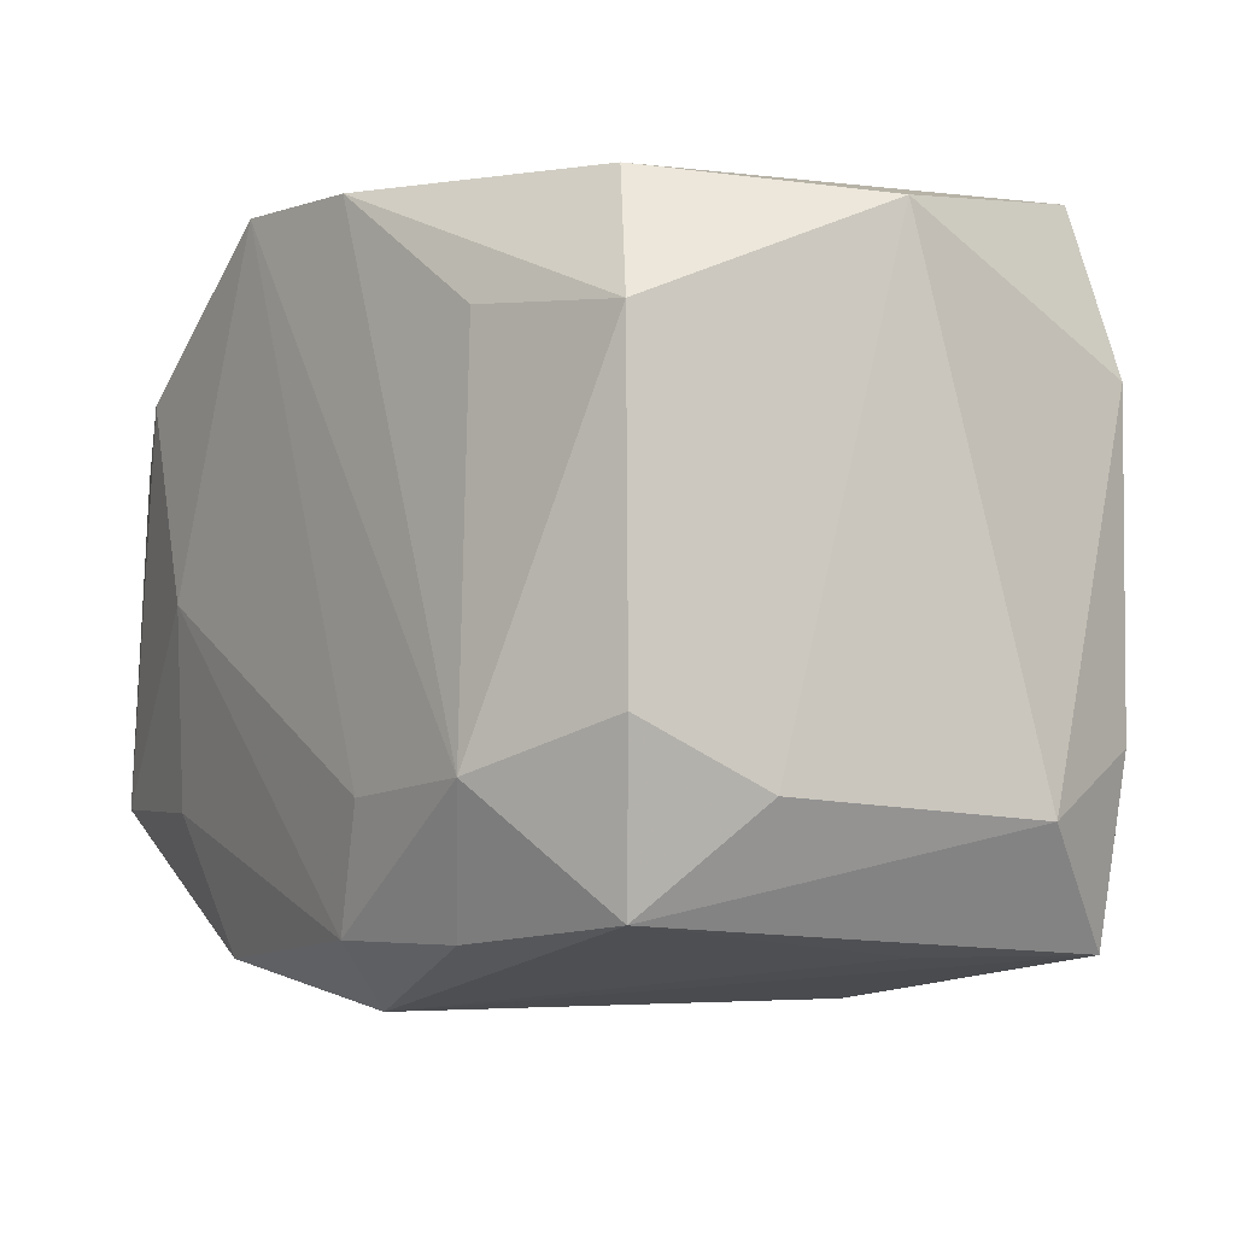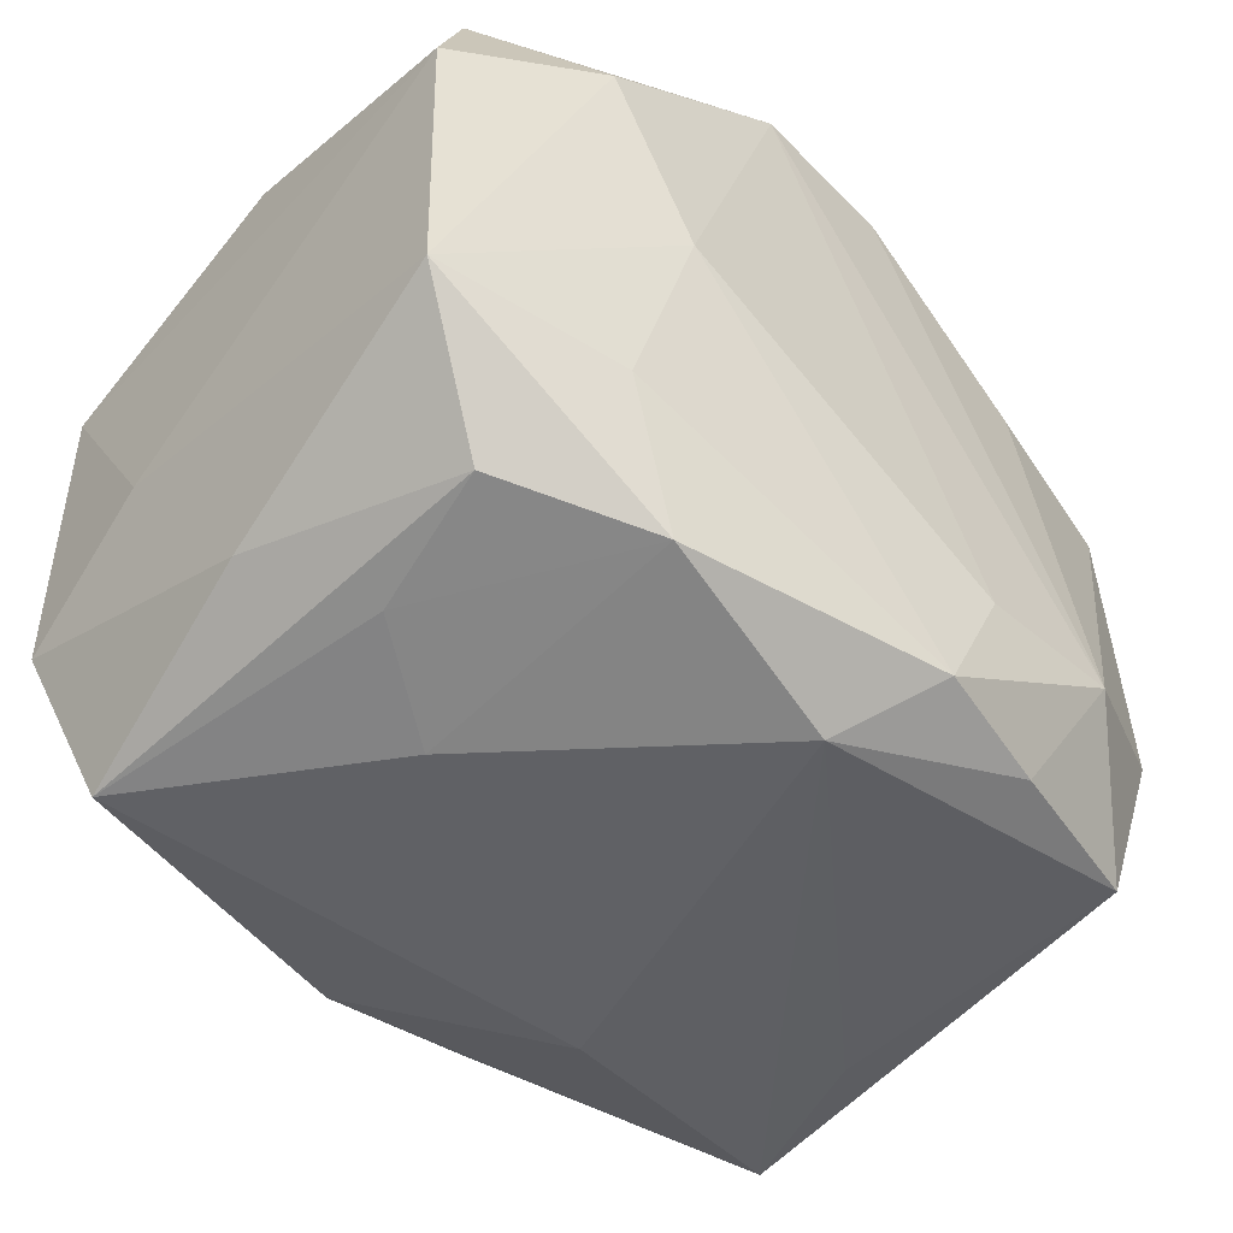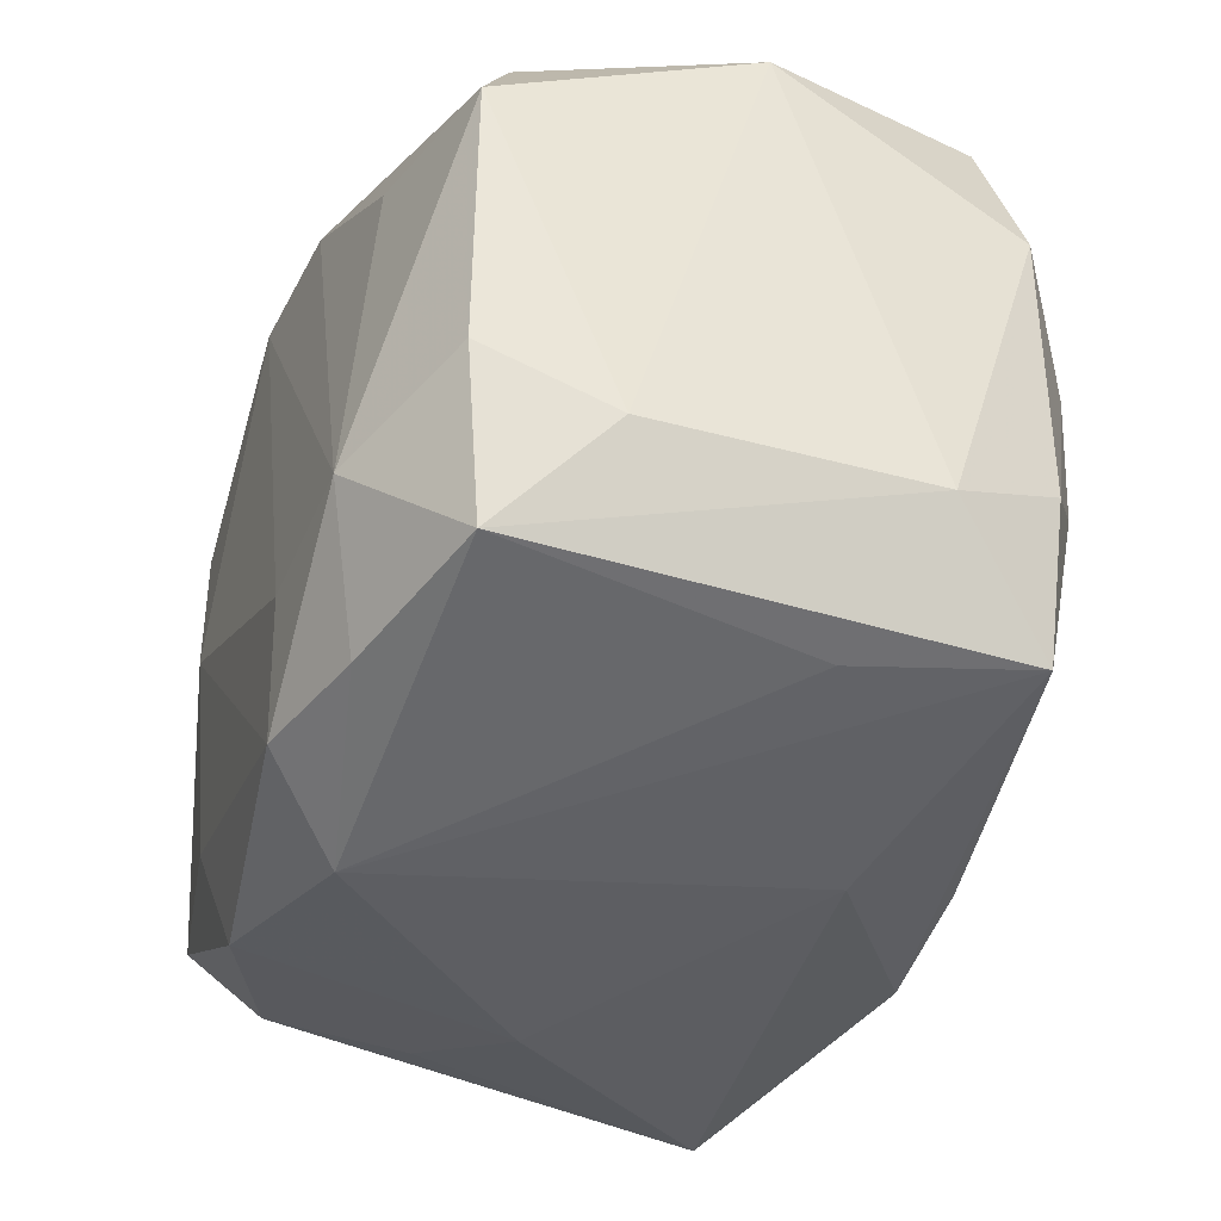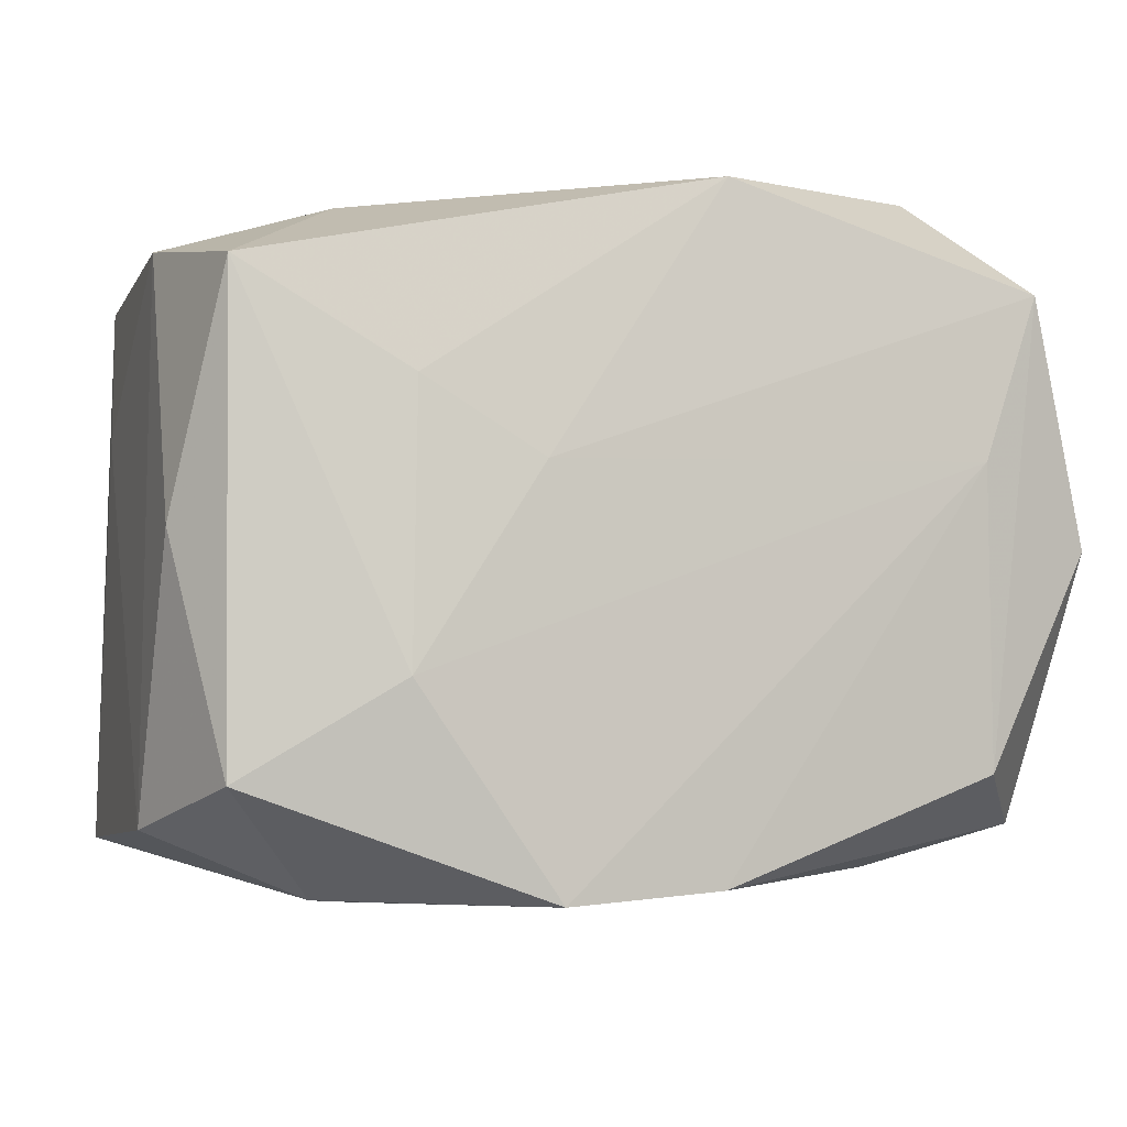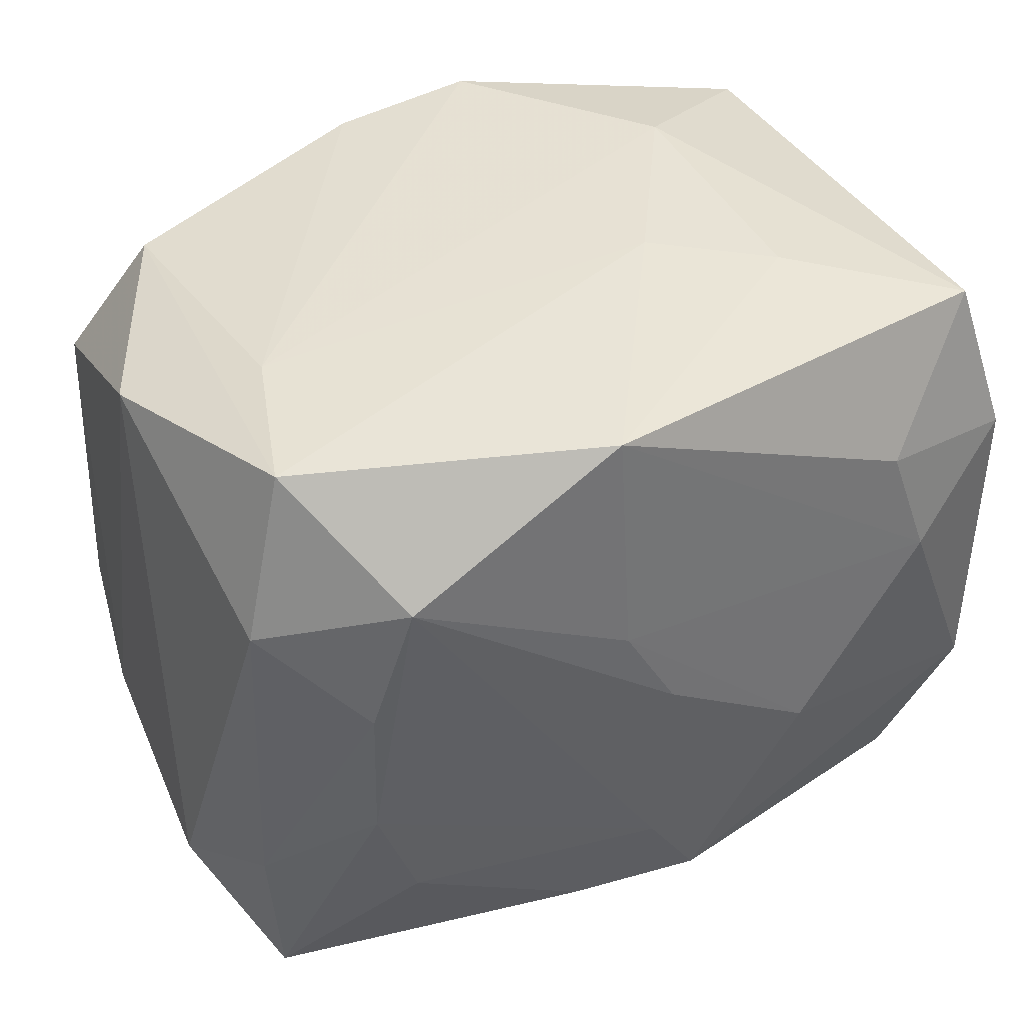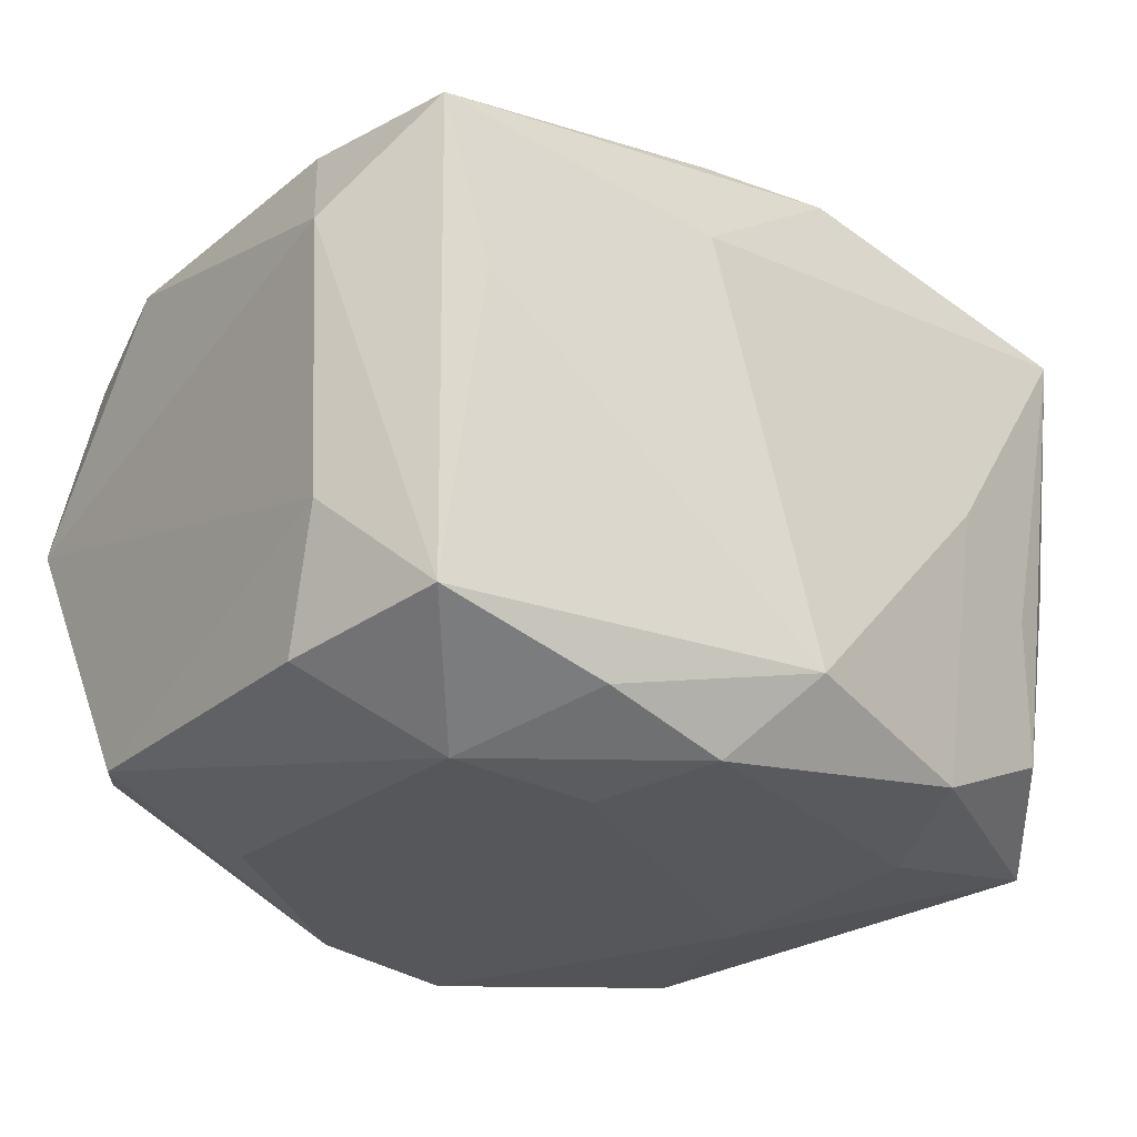
<metadata>
{"format":"obj","ext":"obj","renderer":"f3d","projection":"perspective","resolution":1024,"background":"white","views":[{"elev":-6.5,"azim":-124.3,"up":"+Y"},{"elev":-49.2,"azim":137.6,"up":"+Y"},{"elev":-40.6,"azim":-110.2,"up":"+Y"},{"elev":-4.9,"azim":163.2,"up":"+Z"},{"elev":39.6,"azim":-27.1,"up":"+Y"},{"elev":-26.9,"azim":-38.9,"up":"+Z"}]}
</metadata>
<code>
v -0.01773 -0.01197 0.01958
v -7.918e-05 -0.0001861 0.02203
v 0.0188 0.01298 -0.02107
v -0.02257 -0.02065 0.004223
v -0.02826 -0.01265 -0.009087
v -0.007913 -0.02314 0.01107
v -0.02973 -0.01356 0.008103
v -0.0006934 -0.02369 -0.01561
v 0.02502 0.01978 0.0153
v 0.02755 -0.01182 0.01706
v -0.01581 0.01307 -0.01945
v 0.003856 -0.02073 0.01961
v 0.01996 -0.02082 -0.00518
v -0.0005678 -0.01358 0.02122
v 0.007087 0.02235 0.004029
v -0.02134 0.02024 -0.0138
v 0.02017 0.003753 0.02029
v 0.01498 0.02248 -0.008407
v -0.02077 0.005437 0.02084
v -0.02703 -0.00927 0.01586
v -0.005196 -0.01972 -0.02085
v -0.01351 -0.01997 -0.01862
v -0.02433 -0.01897 -0.01547
v 0.01649 -0.01216 -0.01991
v -0.01799 -0.01163 -0.02139
v 0.02481 0.01996 -0.01448
v -0.008372 -0.01228 -0.02183
v -0.02069 -0.004138 0.02023
v -0.005347 -0.01988 0.01906
v -0.02812 0.0191 -0.000125
v 0.01234 -0.02082 -0.01835
v -0.02684 -0.008713 -0.01709
v -0.02585 -0.02052 0.01469
v 0.02164 -0.01929 -0.01413
v -0.0204 0.02187 0.004839
v 0.02352 -0.02172 0.01458
v 0.02834 0.01007 -0.01703
v 0.02834 -0.005854 0.007739
v 0.02834 -0.01144 -0.01789
v 0.01363 8.39e-05 -0.02183
v 0.02784 0.009393 0.01713
v -0.0267 0.01123 0.01648
v 0.01321 -0.02289 -0.000551
v 0.01741 0.01154 0.02003
v 0.01066 -0.007156 0.02154
v 0.005993 0.02204 -0.02124
v 0.02775 0.01592 0.0002305
v 0.01453 0.0217 0.008704
v -0.0263 0.01175 -0.01687
v -0.01845 0.01416 0.02197
v -0.004173 0.02137 0.02122
v 0.0262 -0.0173 -0.0003583
v -0.00364 0.006082 0.02202
v -0.003753 0.0215 -0.02045
v -0.02378 0.02178 0.01512
f 30 55 16
f 3 39 40
f 40 46 3
f 16 55 35
f 15 35 55
f 48 15 51
f 51 15 55
f 55 50 51
f 42 30 7
f 55 30 42
f 42 50 55
f 7 30 5
f 49 30 16
f 49 5 30
f 32 5 49
f 43 6 8
f 36 6 43
f 36 34 52
f 52 34 39
f 12 6 36
f 44 51 17
f 53 50 2
f 53 51 50
f 53 17 51
f 2 45 53
f 45 17 53
f 26 3 46
f 40 39 24
f 40 24 21
f 31 43 8
f 8 21 31
f 39 34 31
f 31 21 24
f 31 24 39
f 13 34 36
f 36 43 13
f 13 31 34
f 43 31 13
f 36 52 10
f 10 52 39
f 10 17 45
f 10 12 36
f 45 12 10
f 14 45 2
f 14 12 45
f 14 28 1
f 14 1 29
f 29 12 14
f 2 50 14
f 50 28 14
f 20 42 7
f 50 42 19
f 19 28 50
f 42 20 19
f 19 20 28
f 9 51 44
f 48 51 9
f 47 26 9
f 39 3 37
f 3 26 37
f 37 26 47
f 18 26 46
f 18 15 48
f 48 9 18
f 18 9 26
f 46 35 18
f 35 15 18
f 23 5 32
f 7 5 23
f 25 23 32
f 32 49 25
f 49 11 25
f 44 17 41
f 41 9 44
f 17 10 41
f 47 9 41
f 41 37 47
f 7 23 33
f 8 6 33
f 33 20 7
f 33 12 29
f 6 12 33
f 29 1 33
f 1 28 33
f 28 20 33
f 46 25 54
f 54 25 11
f 16 35 54
f 54 35 46
f 54 49 16
f 54 11 49
f 27 46 40
f 27 25 46
f 40 21 27
f 21 25 27
f 22 25 21
f 23 25 22
f 22 21 8
f 8 23 22
f 39 37 38
f 37 41 38
f 38 10 39
f 38 41 10
f 4 23 8
f 8 33 4
f 4 33 23

</code>
